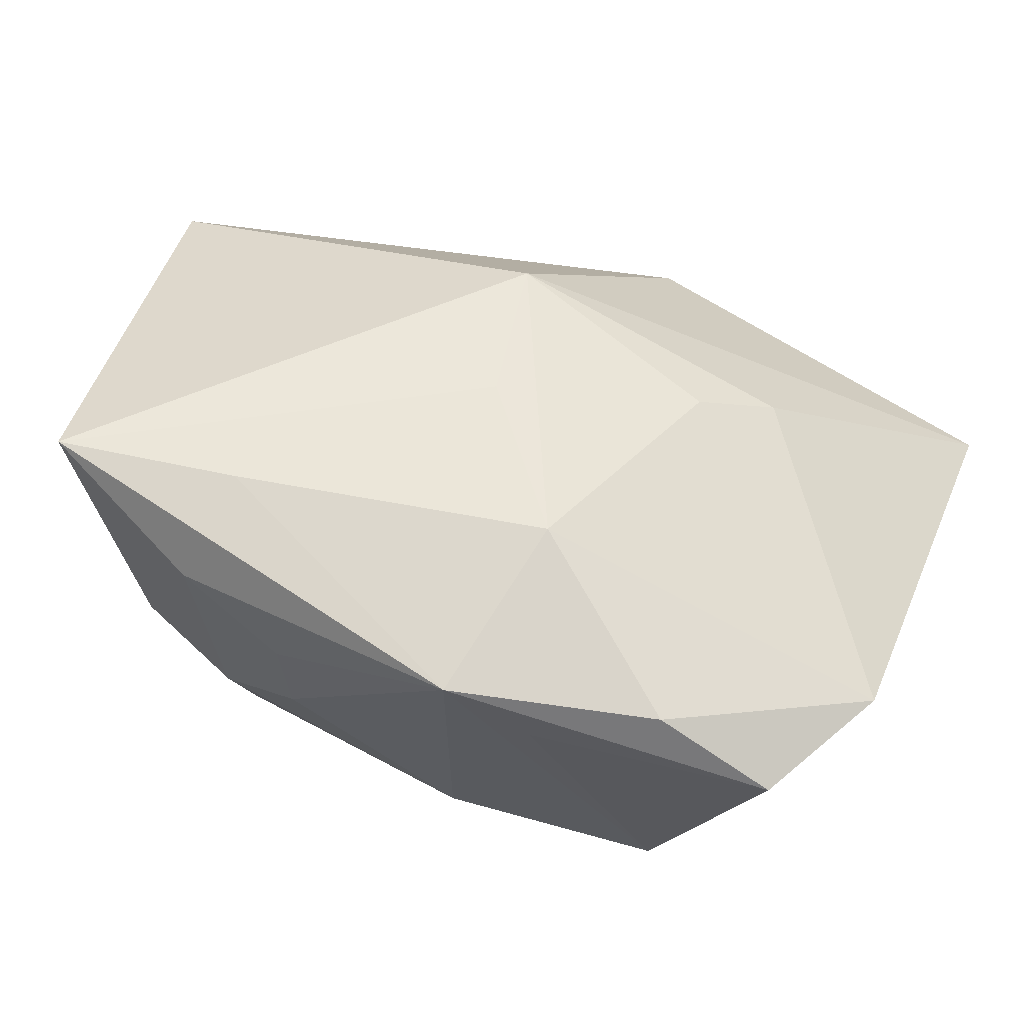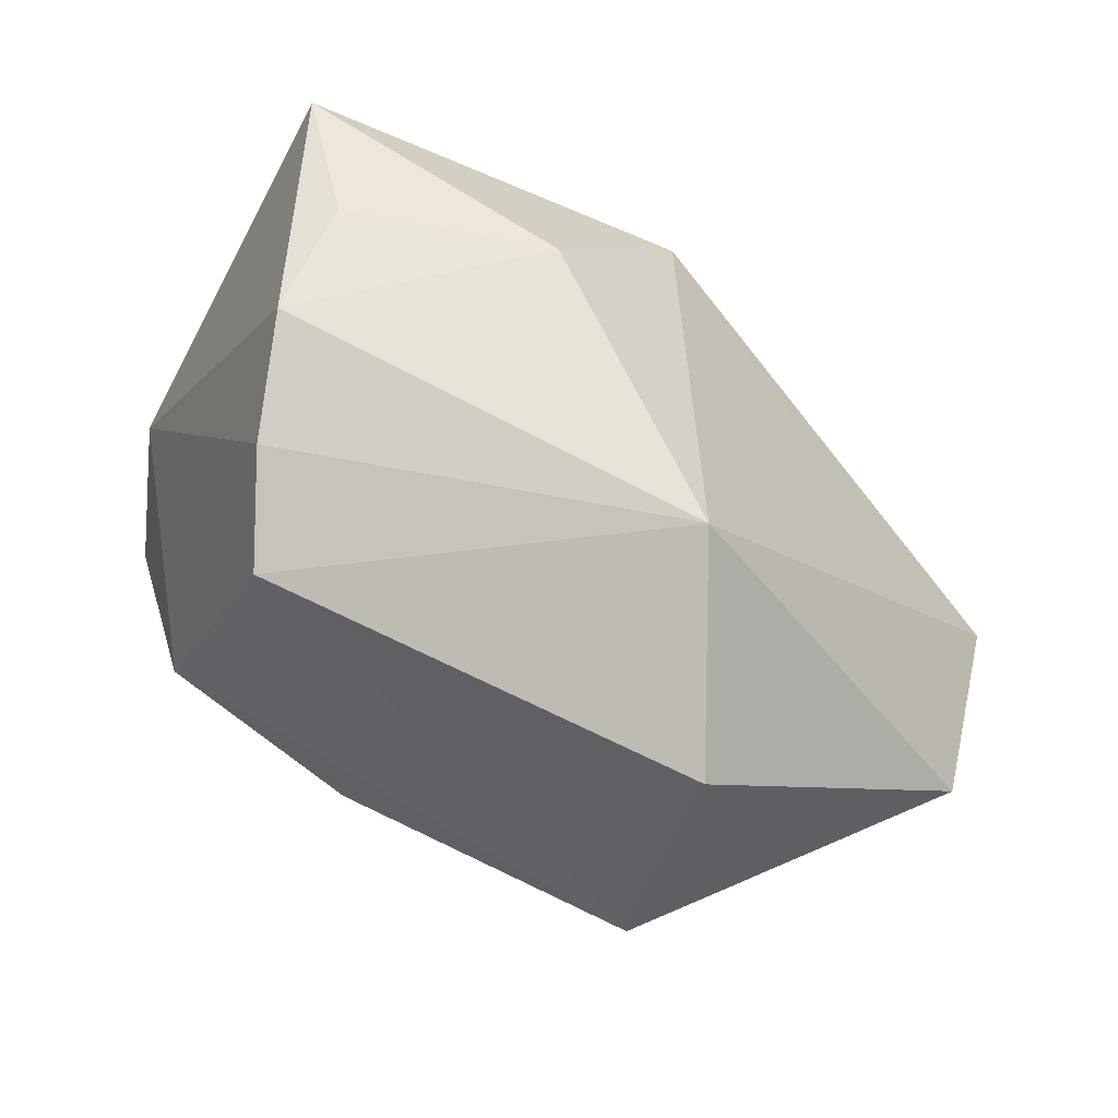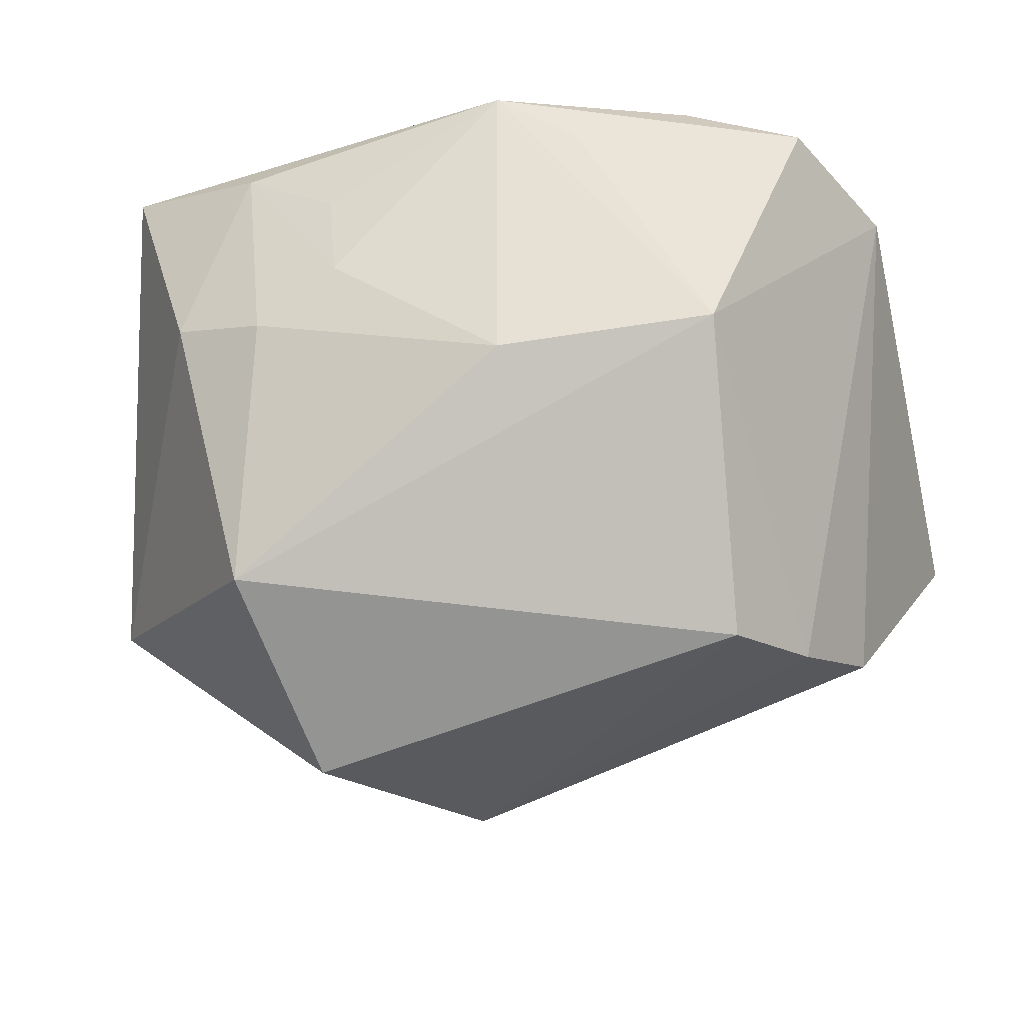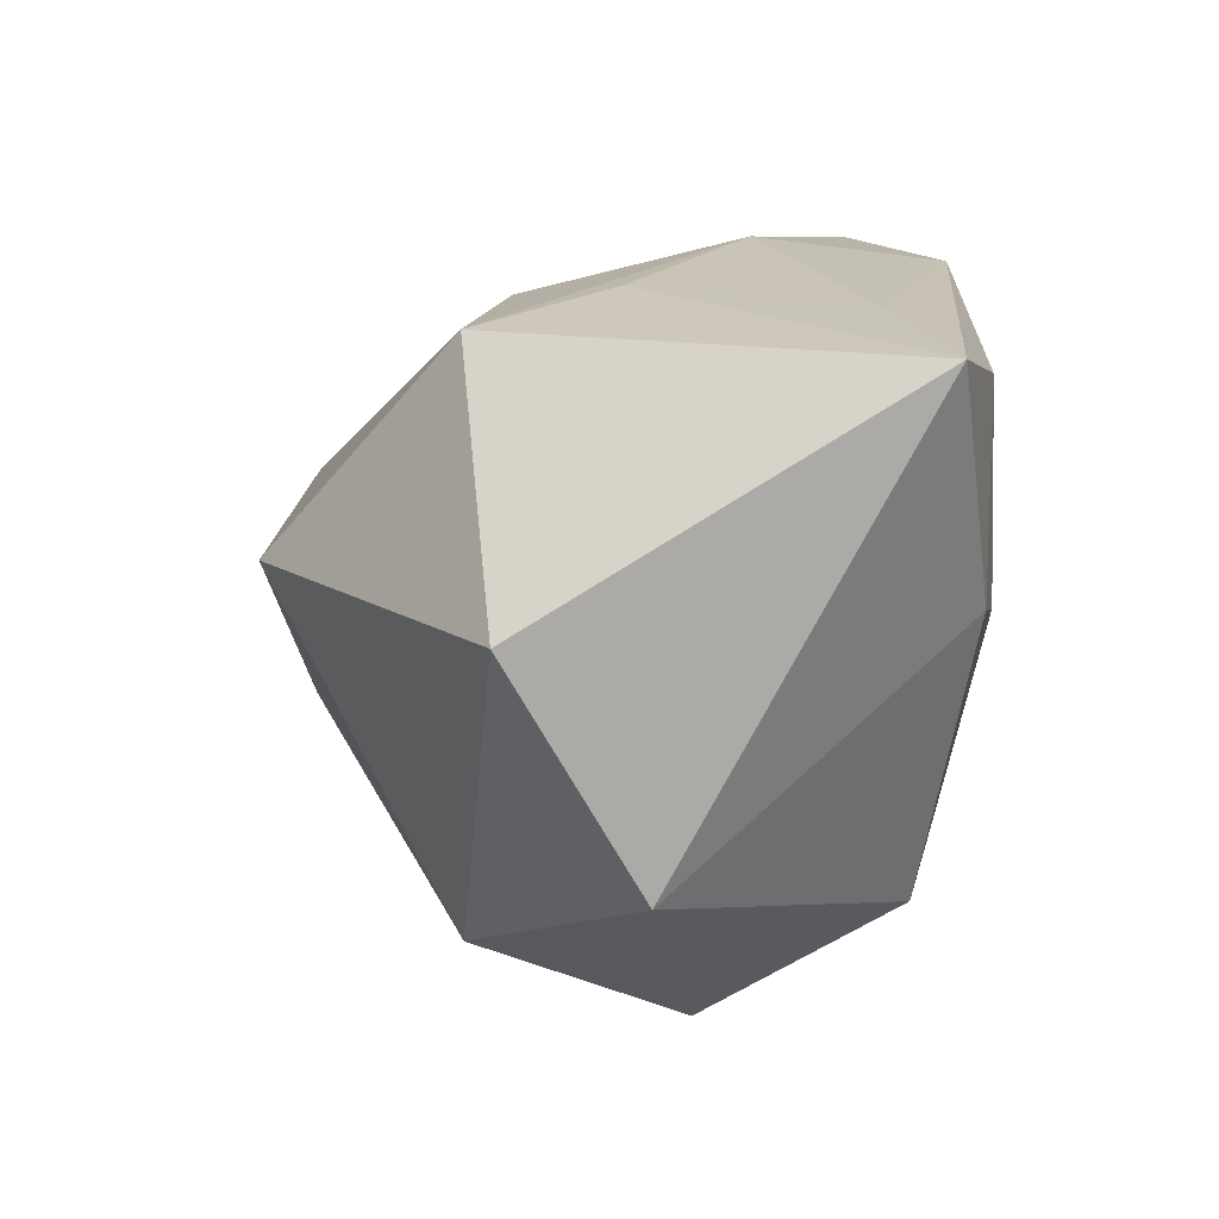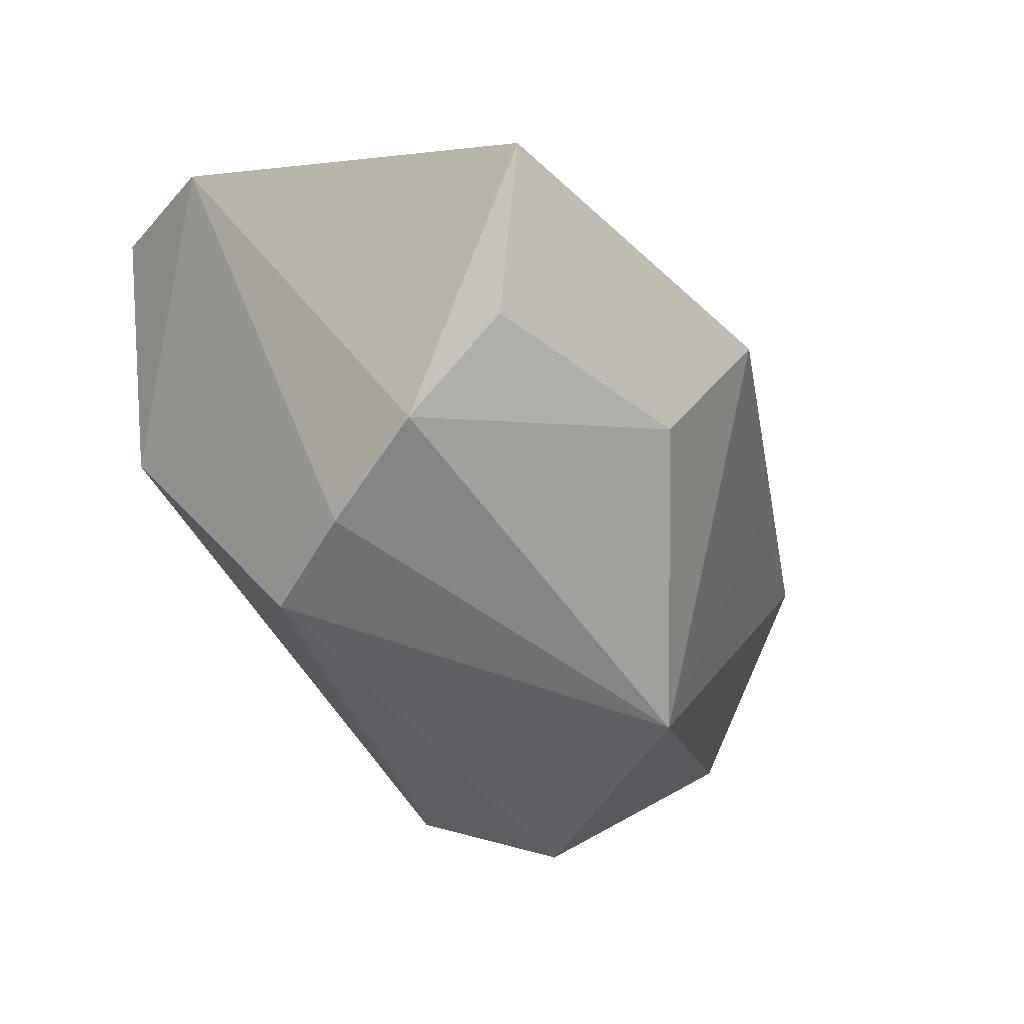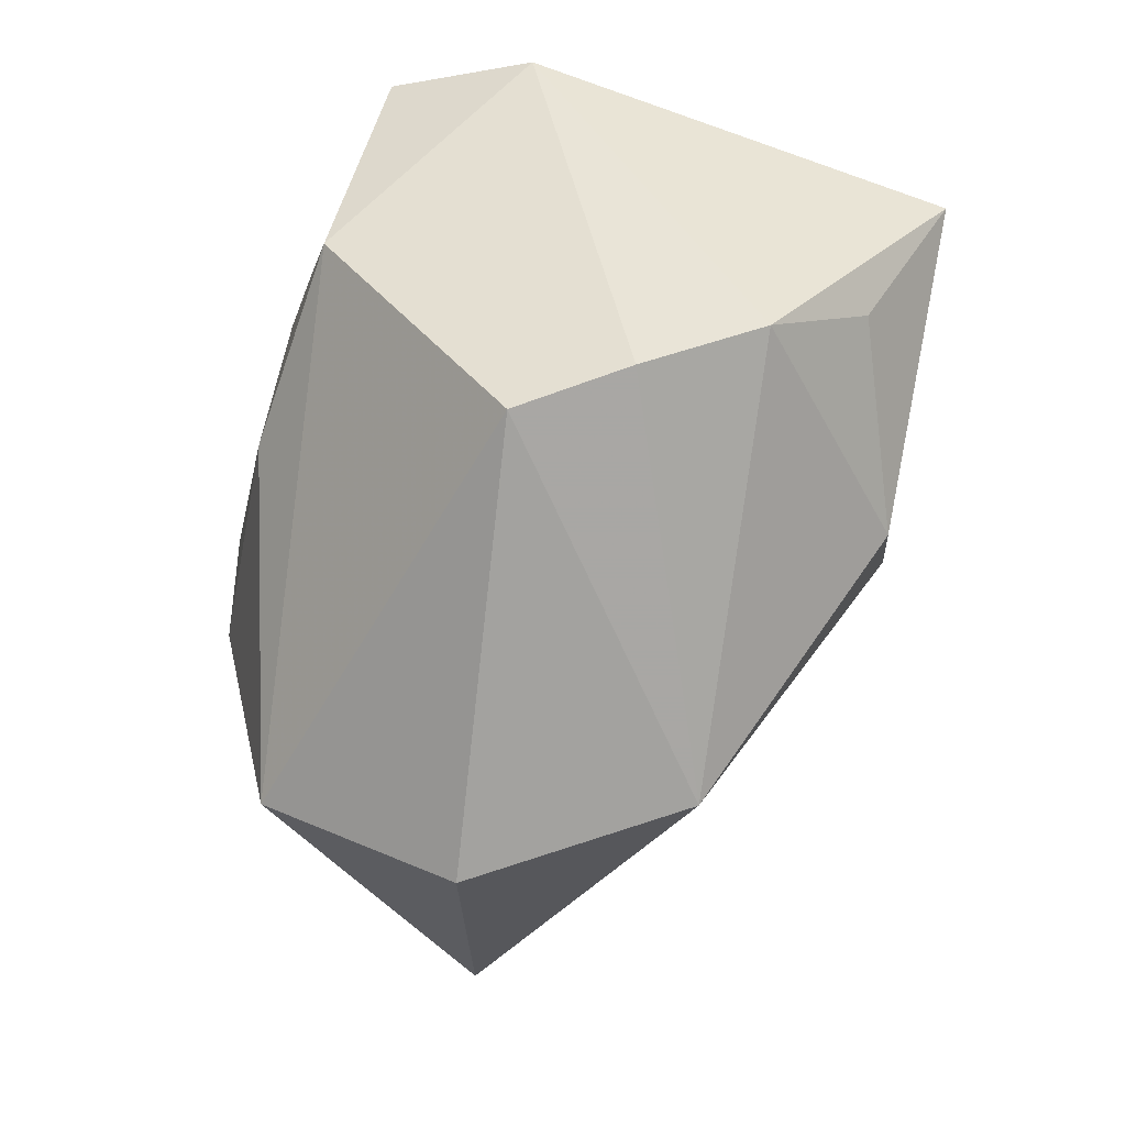
<metadata>
{"format":"obj","ext":"obj","renderer":"f3d","projection":"perspective","resolution":1024,"background":"white","views":[{"elev":65.5,"azim":-158.5,"up":"+Y"},{"elev":-79.3,"azim":-31.9,"up":"+Y"},{"elev":-34.3,"azim":-166.9,"up":"+Y"},{"elev":19.5,"azim":82.9,"up":"+Y"},{"elev":-40.6,"azim":-60.6,"up":"+Y"},{"elev":-64.1,"azim":-104.7,"up":"+Y"}]}
</metadata>
<code>
v 0.04005 0.03103 -0.02018
v -0.02606 0.02737 -0.02443
v 0.01994 -0.03742 -0.001711
v 0.001792 0.02923 0.002626
v 0.02387 0.02551 -0.02695
v -0.03801 0.02078 -0.02513
v -0.03214 -0.02791 0.002019
v 0.02147 0.001837 0.02624
v -0.005731 -0.00573 -0.02987
v 0.01344 0.01836 -0.029
v 0.03134 0.006422 -0.02522
v -0.0172 -0.01721 0.03216
v -0.04491 0.01847 -0.01146
v 0.004389 0.02611 0.01795
v -0.009174 0.03125 -0.01121
v -0.02791 -0.004242 -0.02804
v -0.03761 -0.01441 0.02388
v -0.005613 0.02907 -0.02987
v 0.04637 0.0104 0.01892
v 0.007379 -0.03451 0.019
v -0.01769 0.02422 0.01117
v 0.02104 0.002766 -0.02865
v -0.0373 -0.02327 0.01355
v 0.01234 0.008183 -0.02987
v 0.0472 -0.01269 0.006035
v 0.02194 0.03125 -0.01726
v -0.02475 0.01905 0.01607
v 0.0241 -0.02459 -0.02137
v -0.02599 -0.03048 -0.008394
v -0.04619 -0.001737 0.03068
v -0.006375 0.001061 0.03737
v -0.01422 0.02272 -0.02902
f 14 30 31
f 14 1 4
f 27 30 14
f 27 13 30
f 3 20 29
f 29 28 3
f 26 1 18
f 26 4 1
f 15 26 18
f 4 26 15
f 14 4 15
f 12 31 30
f 12 20 31
f 31 20 8
f 30 13 23
f 20 12 23
f 28 29 16
f 21 27 14
f 14 15 21
f 13 27 21
f 21 15 13
f 18 1 5
f 28 22 11
f 11 5 1
f 22 5 11
f 31 8 19
f 14 31 19
f 19 1 14
f 19 8 20
f 7 23 13
f 13 16 7
f 7 16 29
f 7 29 20
f 20 23 7
f 17 12 30
f 30 23 17
f 17 23 12
f 6 16 13
f 9 16 18
f 9 22 28
f 28 16 9
f 18 5 10
f 25 20 3
f 25 19 20
f 3 28 25
f 1 19 25
f 25 11 1
f 28 11 25
f 18 16 32
f 32 6 18
f 16 6 32
f 13 15 2
f 2 6 13
f 2 15 18
f 18 6 2
f 22 9 24
f 24 5 22
f 24 10 5
f 24 9 18
f 18 10 24

</code>
